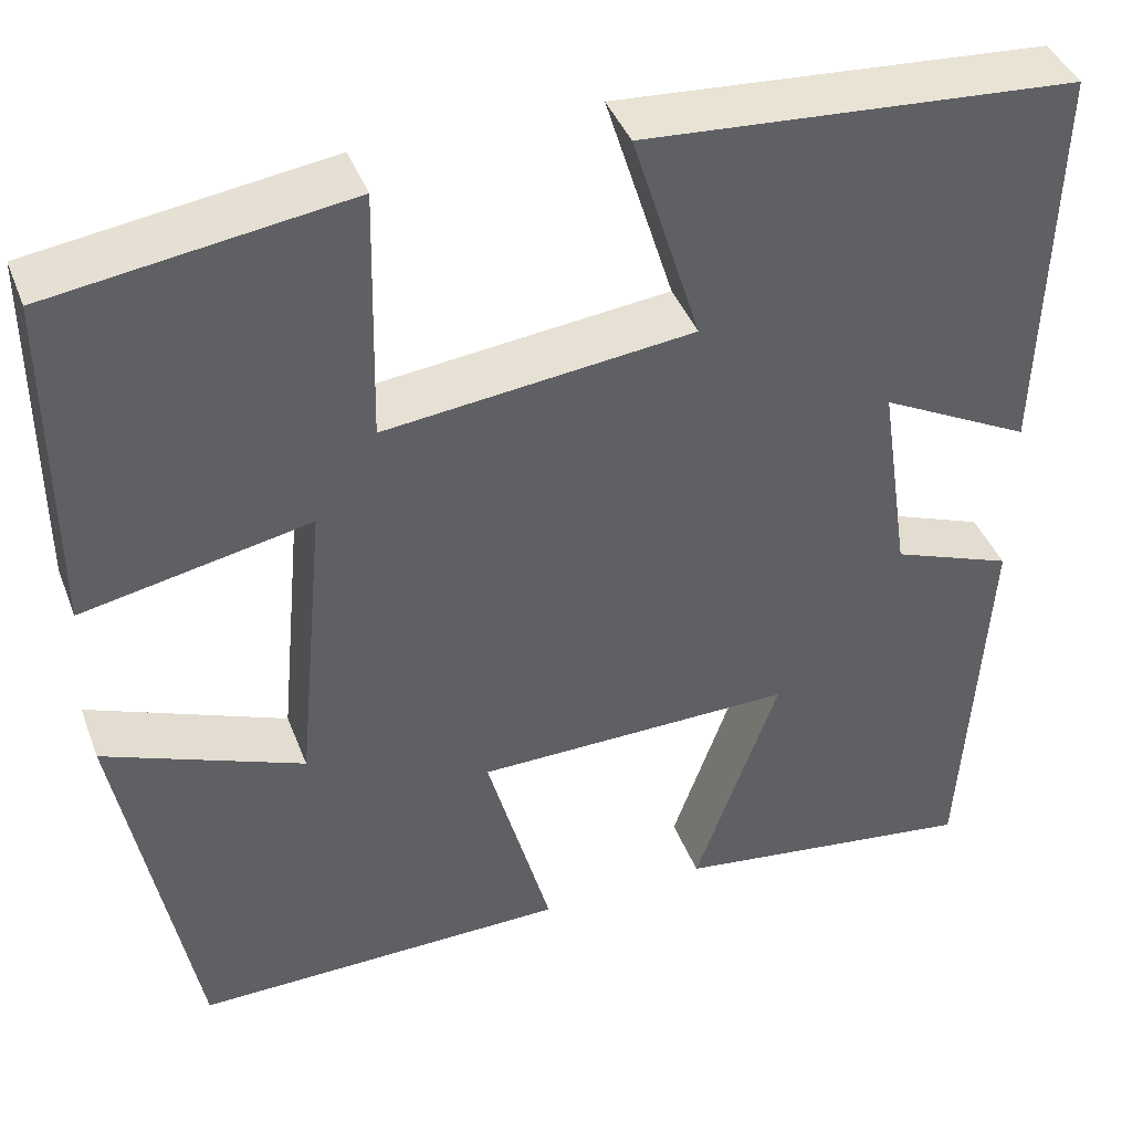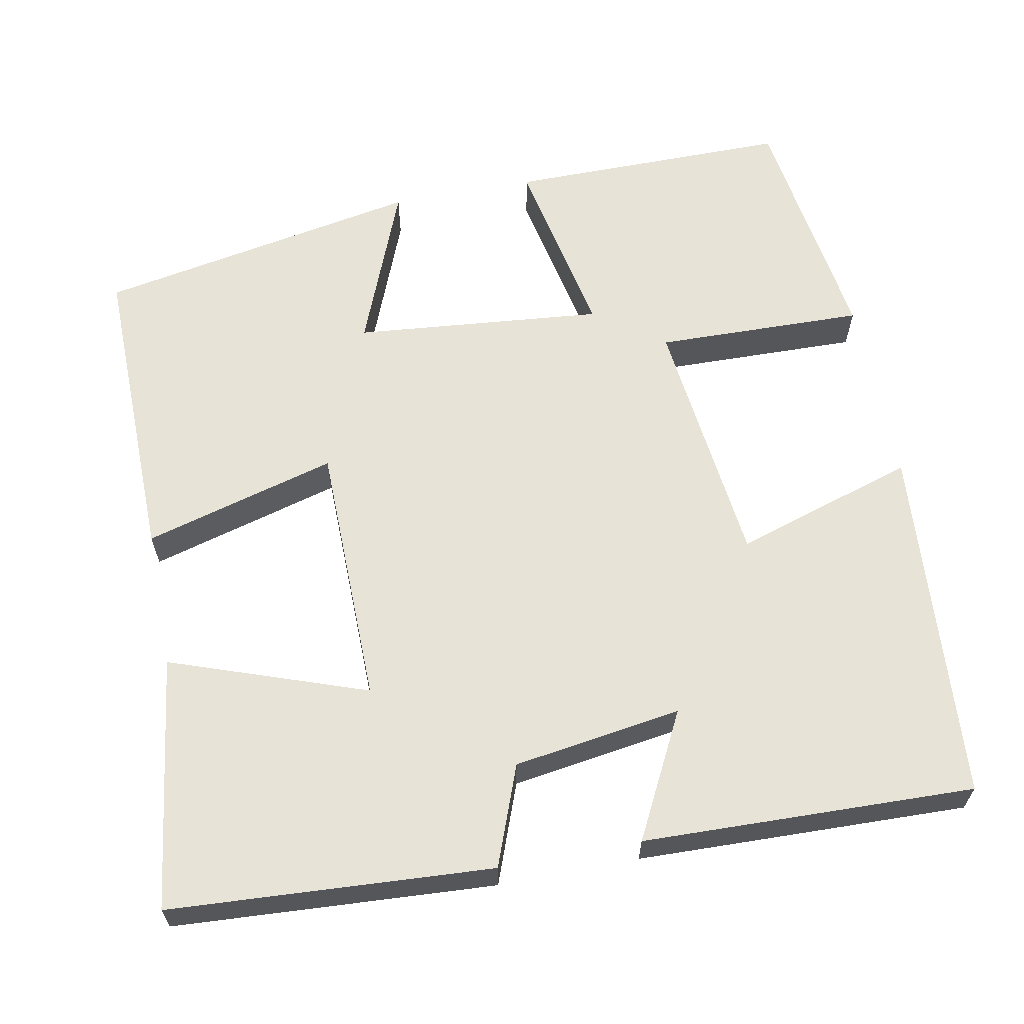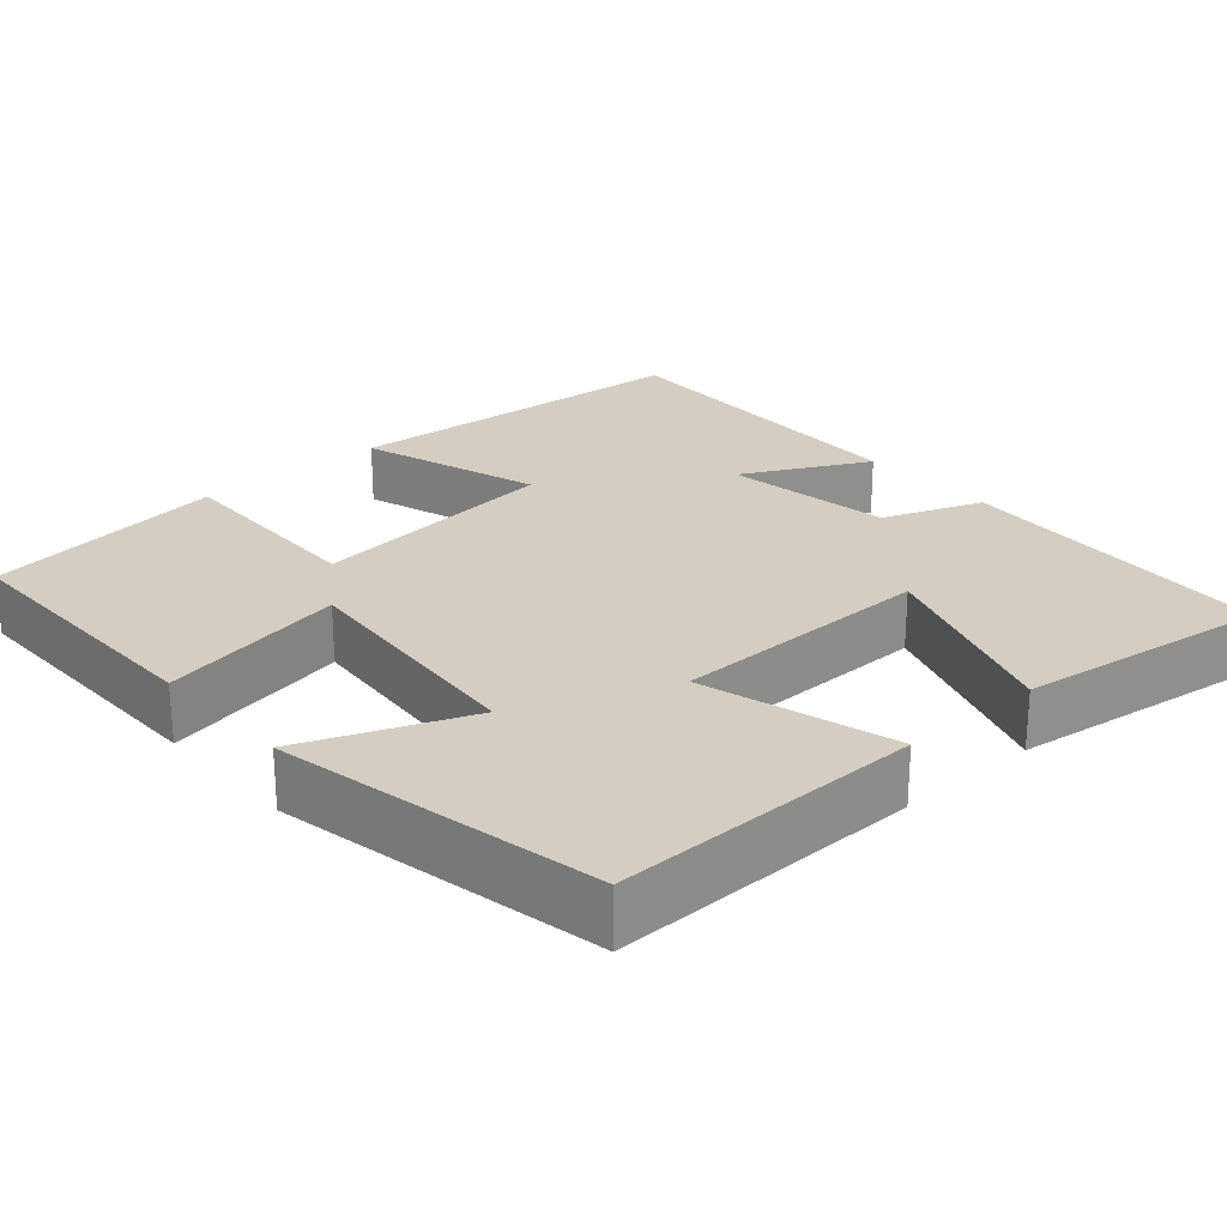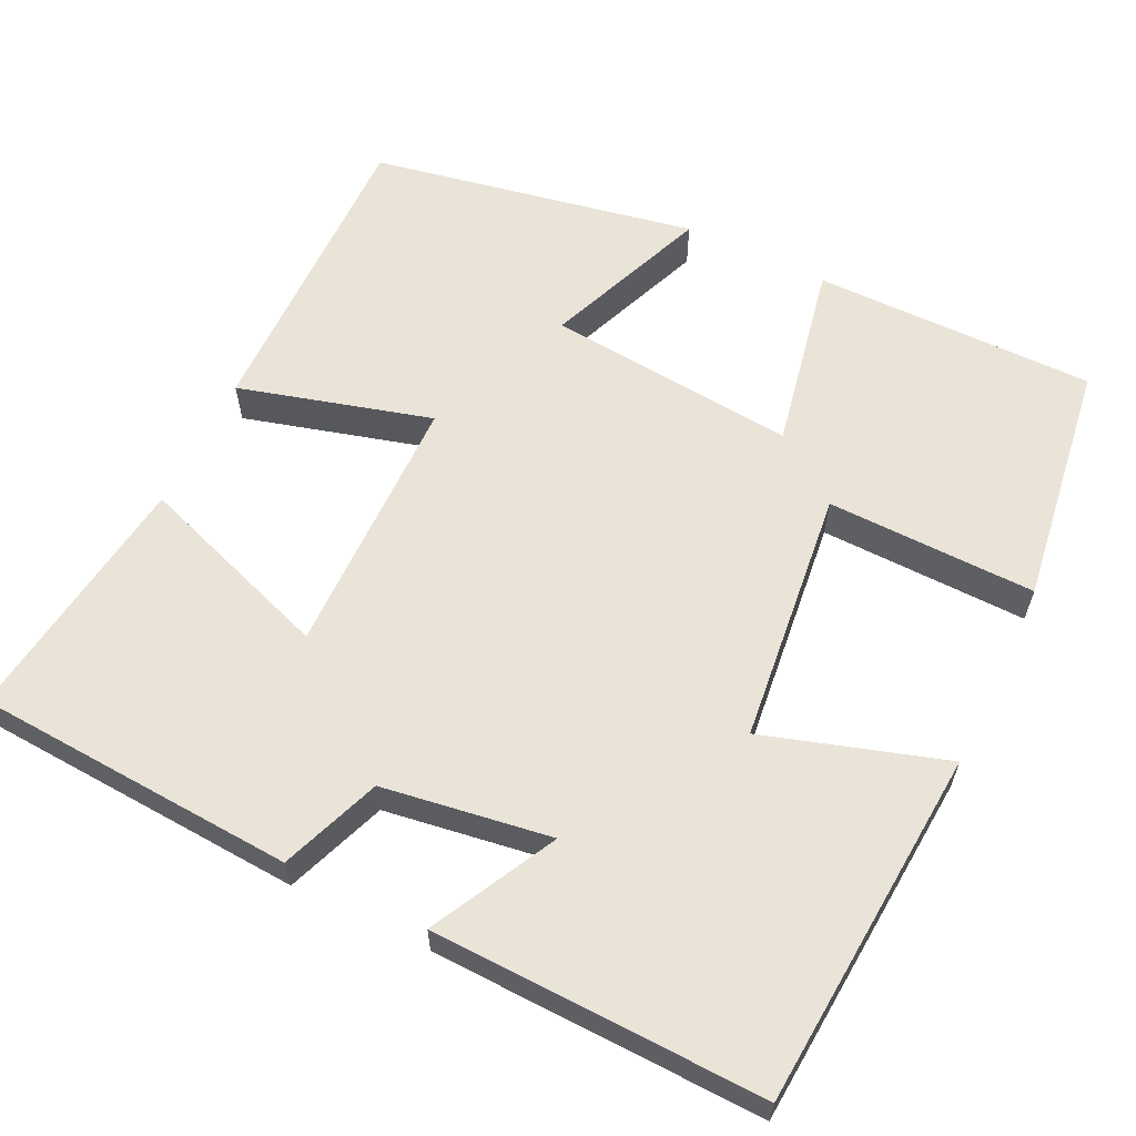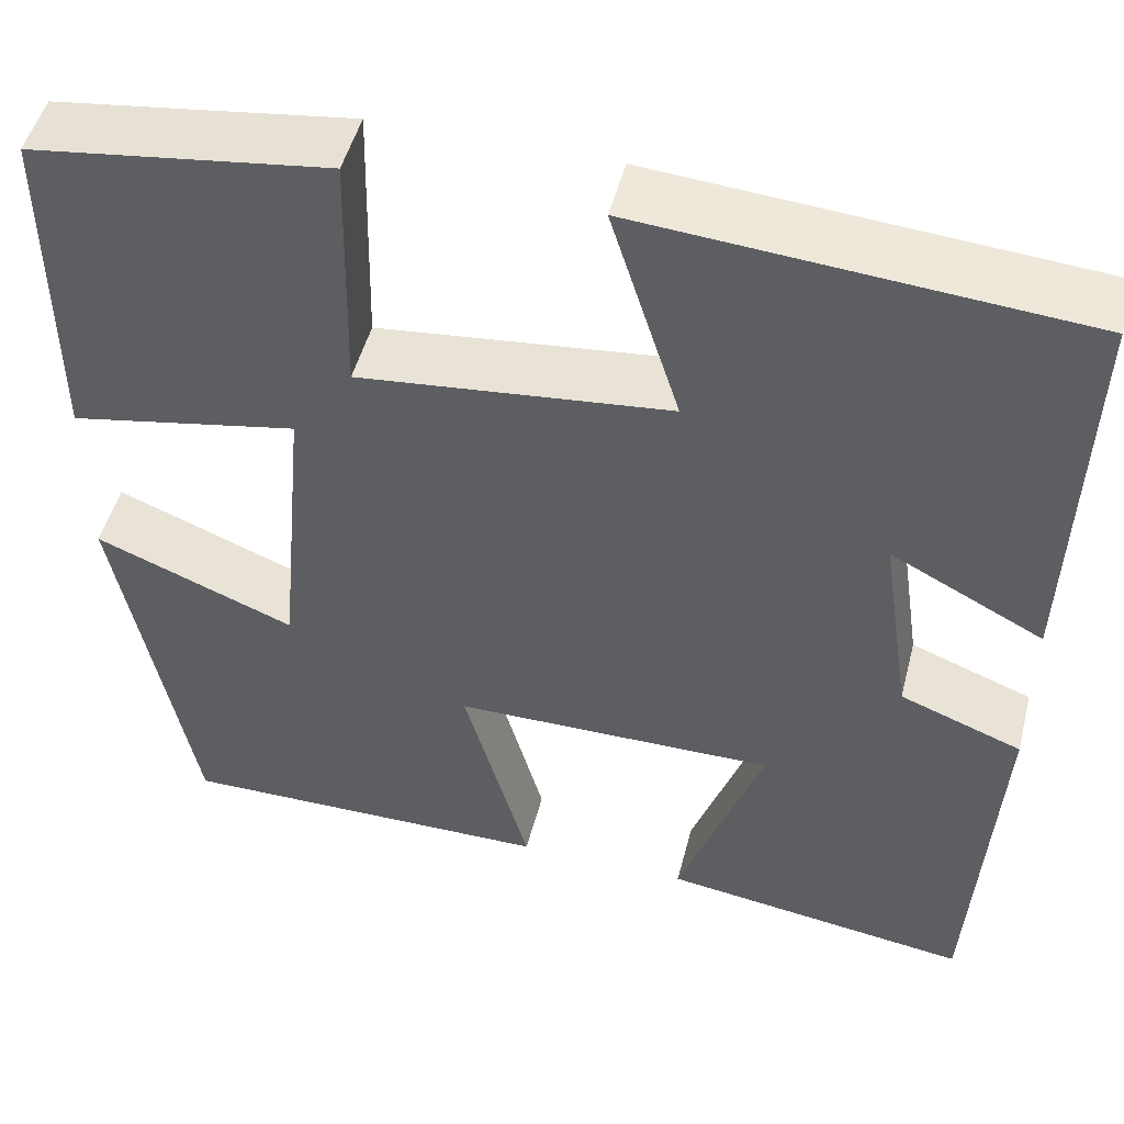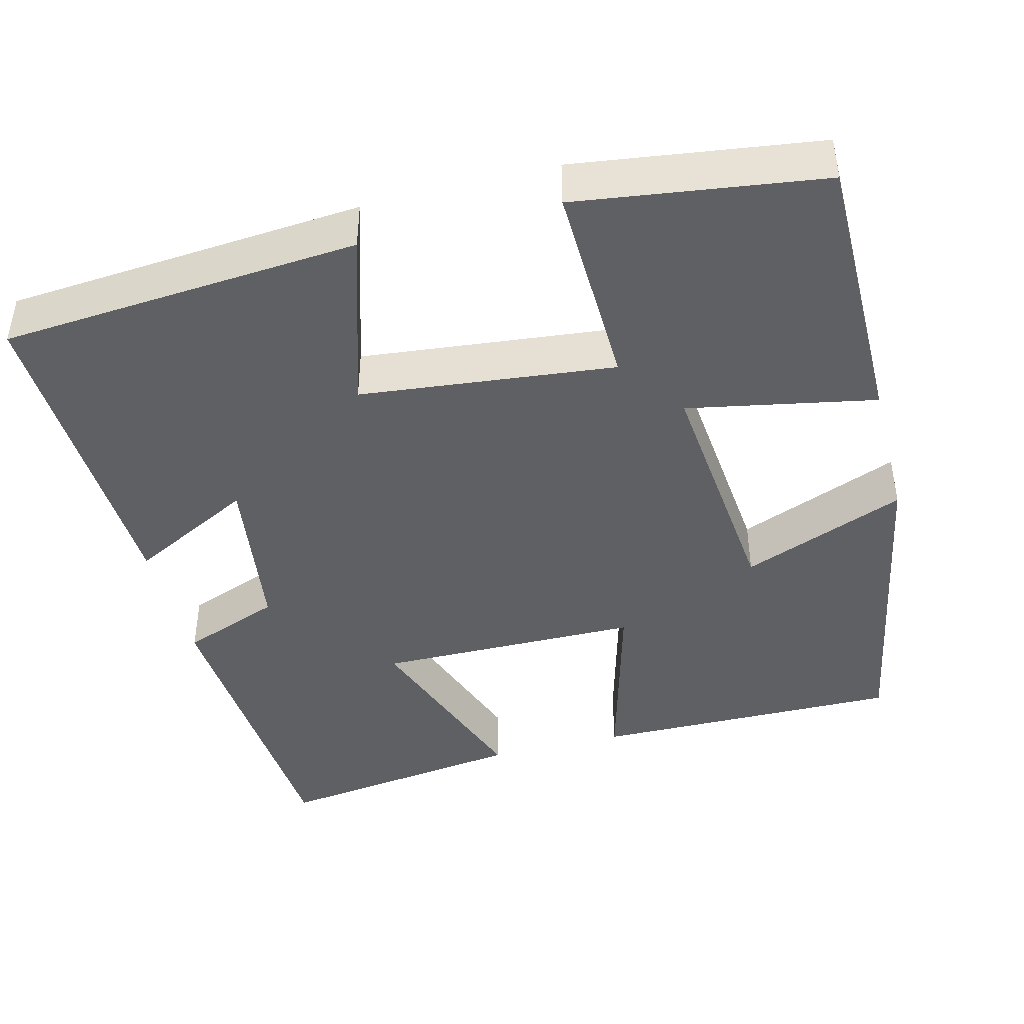
<metadata>
{"format":"obj","ext":"obj","renderer":"f3d","projection":"perspective","resolution":1024,"background":"white","views":[{"elev":41.4,"azim":160.0,"up":"+Z"},{"elev":62.7,"azim":-100.9,"up":"+Y"},{"elev":24.9,"azim":138.5,"up":"+Y"},{"elev":61.0,"azim":-64.2,"up":"+Y"},{"elev":49.4,"azim":-165.6,"up":"+Z"},{"elev":-43.1,"azim":14.6,"up":"+Y"}]}
</metadata>
<code>
v 0.501 0.07 0.456
v 0.5 0.07 0.097
v 0.261 0.07 0.144
v 0.291 0.07 -0.174
v 0.5 0.07 -0.091
v 0.422 0.07 -0.505
v 0.028 0.07 -0.5
v 0.096 0.07 -0.255
v -0.24 0.07 -0.251
v -0.152 0.07 -0.5
v -0.475 0.07 -0.544
v -0.5 0.07 -0.135
v -0.373 0.07 -0.087
v -0.341 0.07 0.127
v -0.5 0.07 0.045
v -0.512 0.07 0.466
v -0.056 0.07 0.5
v -0.128 0.07 0.27
v 0.196 0.07 0.234
v 0.19 0.07 0.5
v 0.501 0 0.456
v 0.5 0 0.097
v 0.261 0 0.144
v 0.291 0 -0.174
v 0.5 0 -0.091
v 0.422 0 -0.505
v 0.028 0 -0.5
v 0.096 0 -0.255
v -0.24 0 -0.251
v -0.152 0 -0.5
v -0.475 0 -0.544
v -0.5 0 -0.135
v -0.373 0 -0.087
v -0.341 0 0.127
v -0.5 0 0.045
v -0.512 0 0.466
v -0.056 0 0.5
v -0.128 0 0.27
v 0.196 0 0.234
v 0.19 0 0.5
f 1 2 3
f 20 1 3
f 19 20 3
f 18 19 3 4
f 16 17 18
f 15 16 18
f 14 15 18
f 13 14 18 4
f 11 12 13
f 10 11 13
f 9 10 13
f 8 9 13 4
f 6 7 8
f 5 6 8
f 4 5 8
f 23 22 21
f 23 21 40
f 23 40 39
f 24 23 39 38
f 38 37 36
f 38 36 35
f 38 35 34
f 24 38 34 33
f 33 32 31
f 33 31 30
f 33 30 29
f 24 33 29 28
f 28 27 26
f 28 26 25
f 28 25 24
f 1 21 22 2
f 2 22 23 3
f 3 23 24 4
f 4 24 25 5
f 5 25 26 6
f 6 26 27 7
f 7 27 28 8
f 8 28 29 9
f 9 29 30 10
f 10 30 31 11
f 11 31 32 12
f 12 32 33 13
f 13 33 34 14
f 14 34 35 15
f 15 35 36 16
f 16 36 37 17
f 17 37 38 18
f 18 38 39 19
f 19 39 40 20
f 20 40 21 1

</code>
